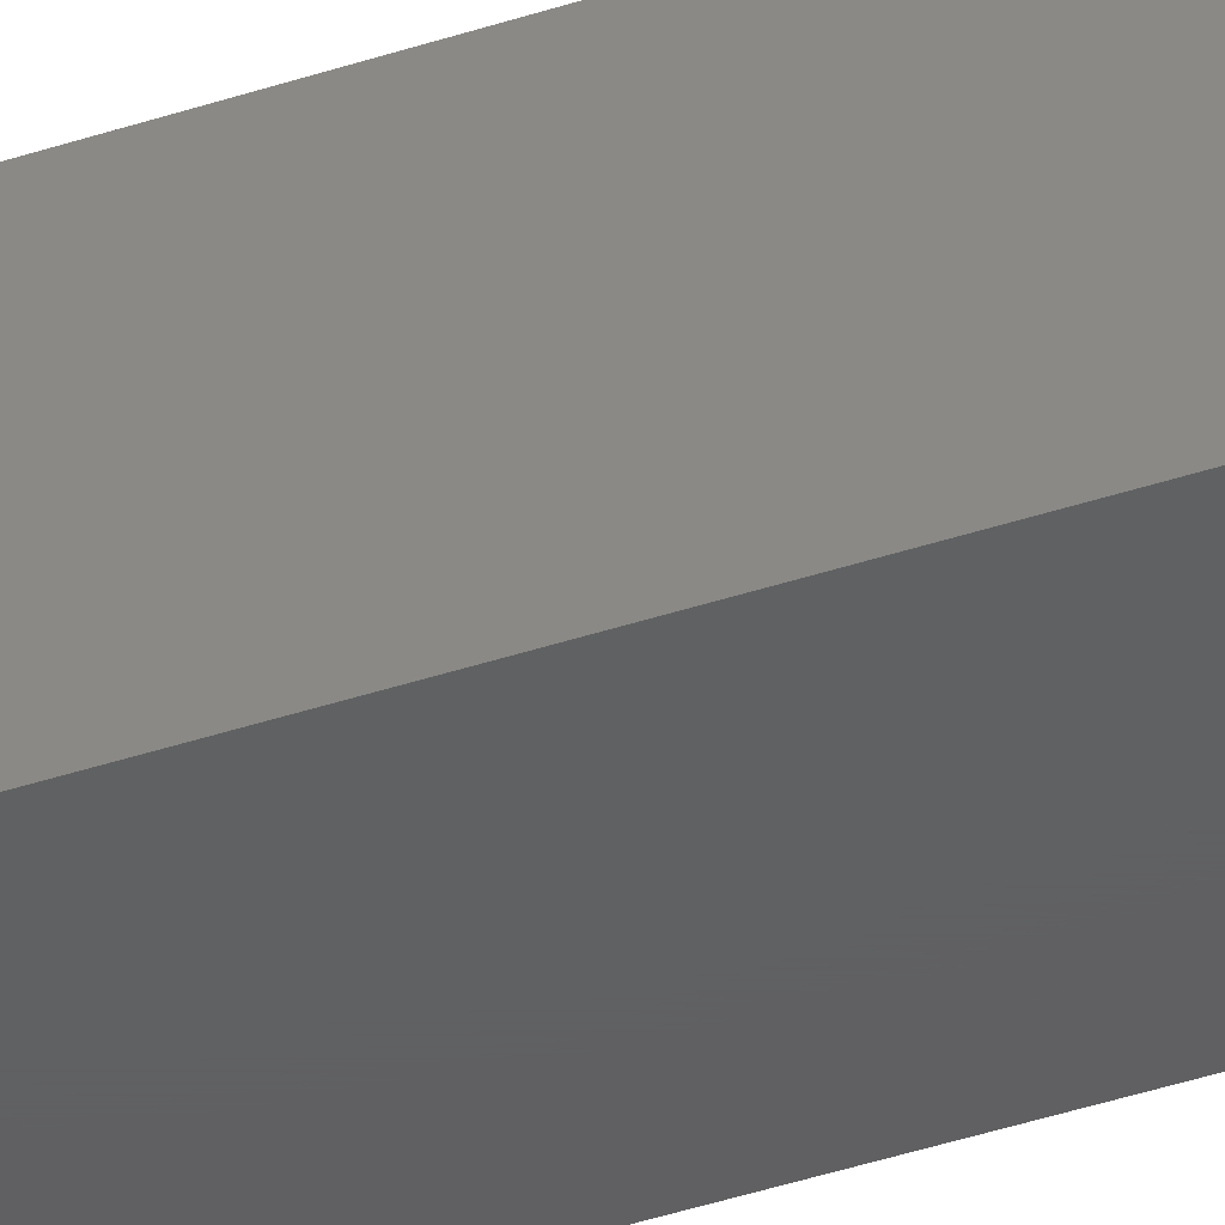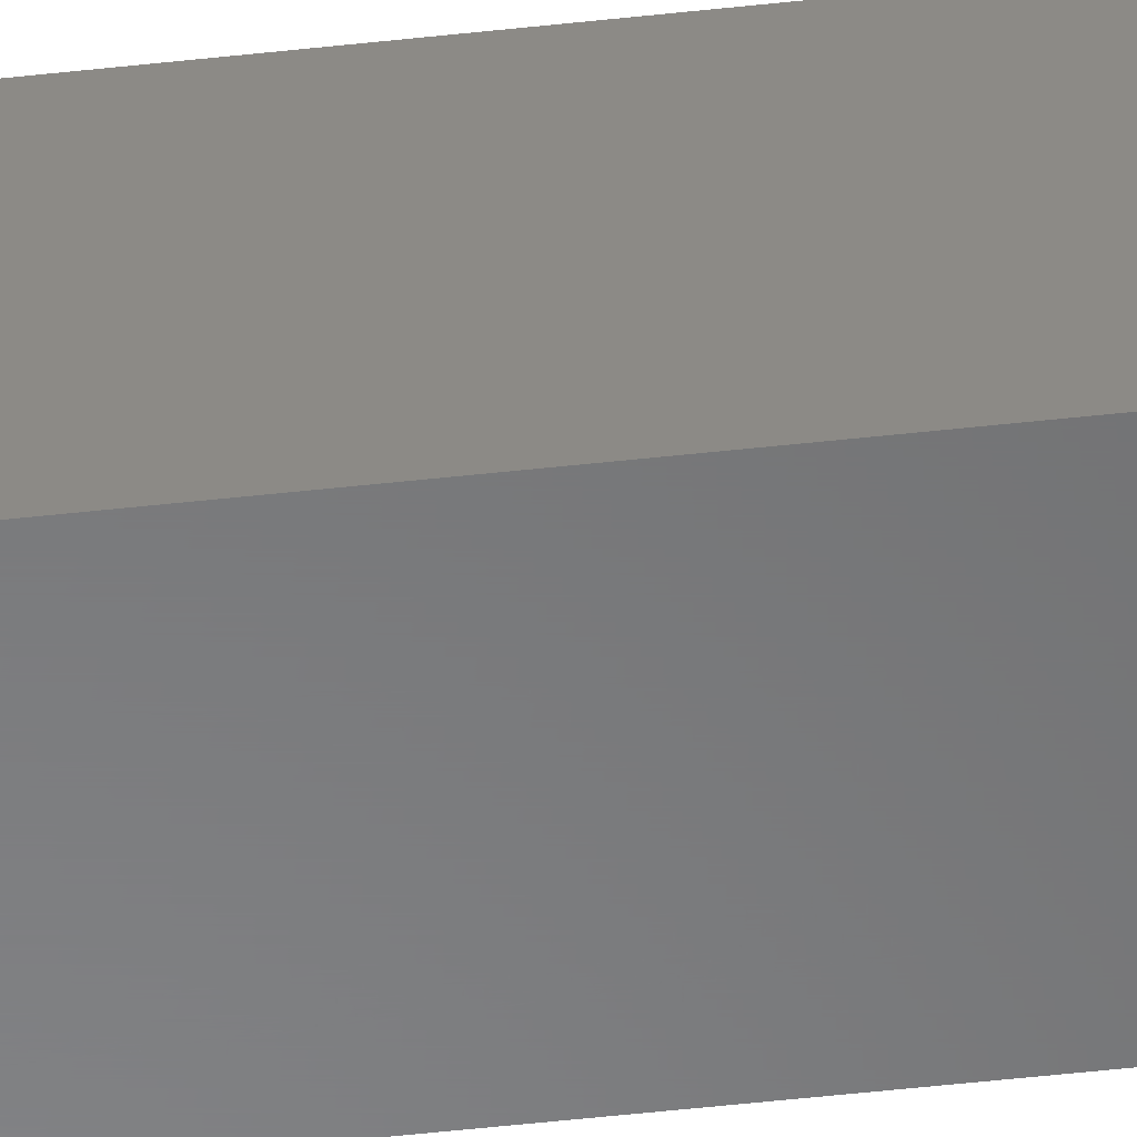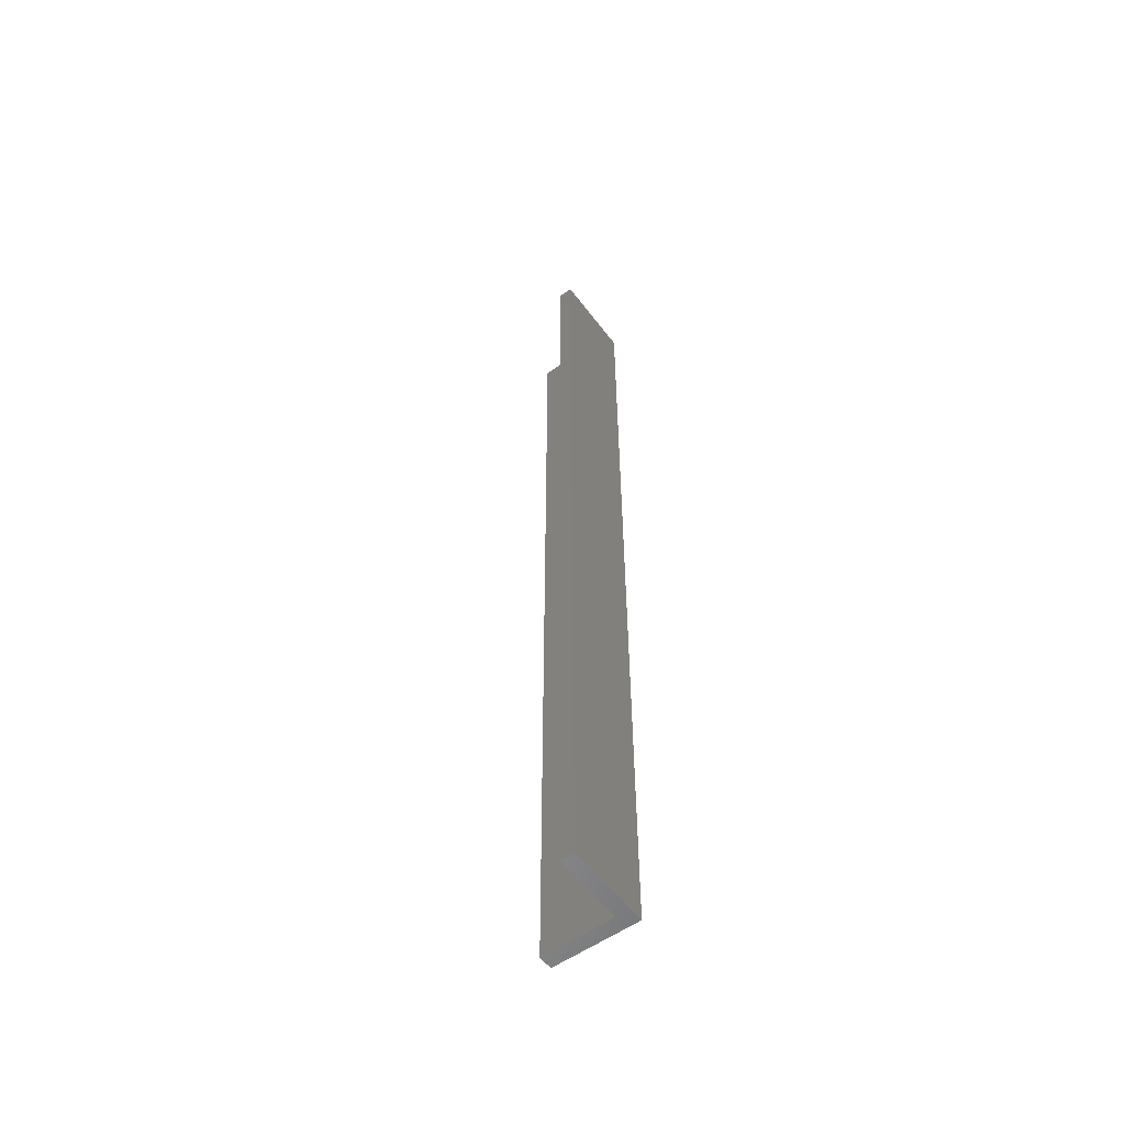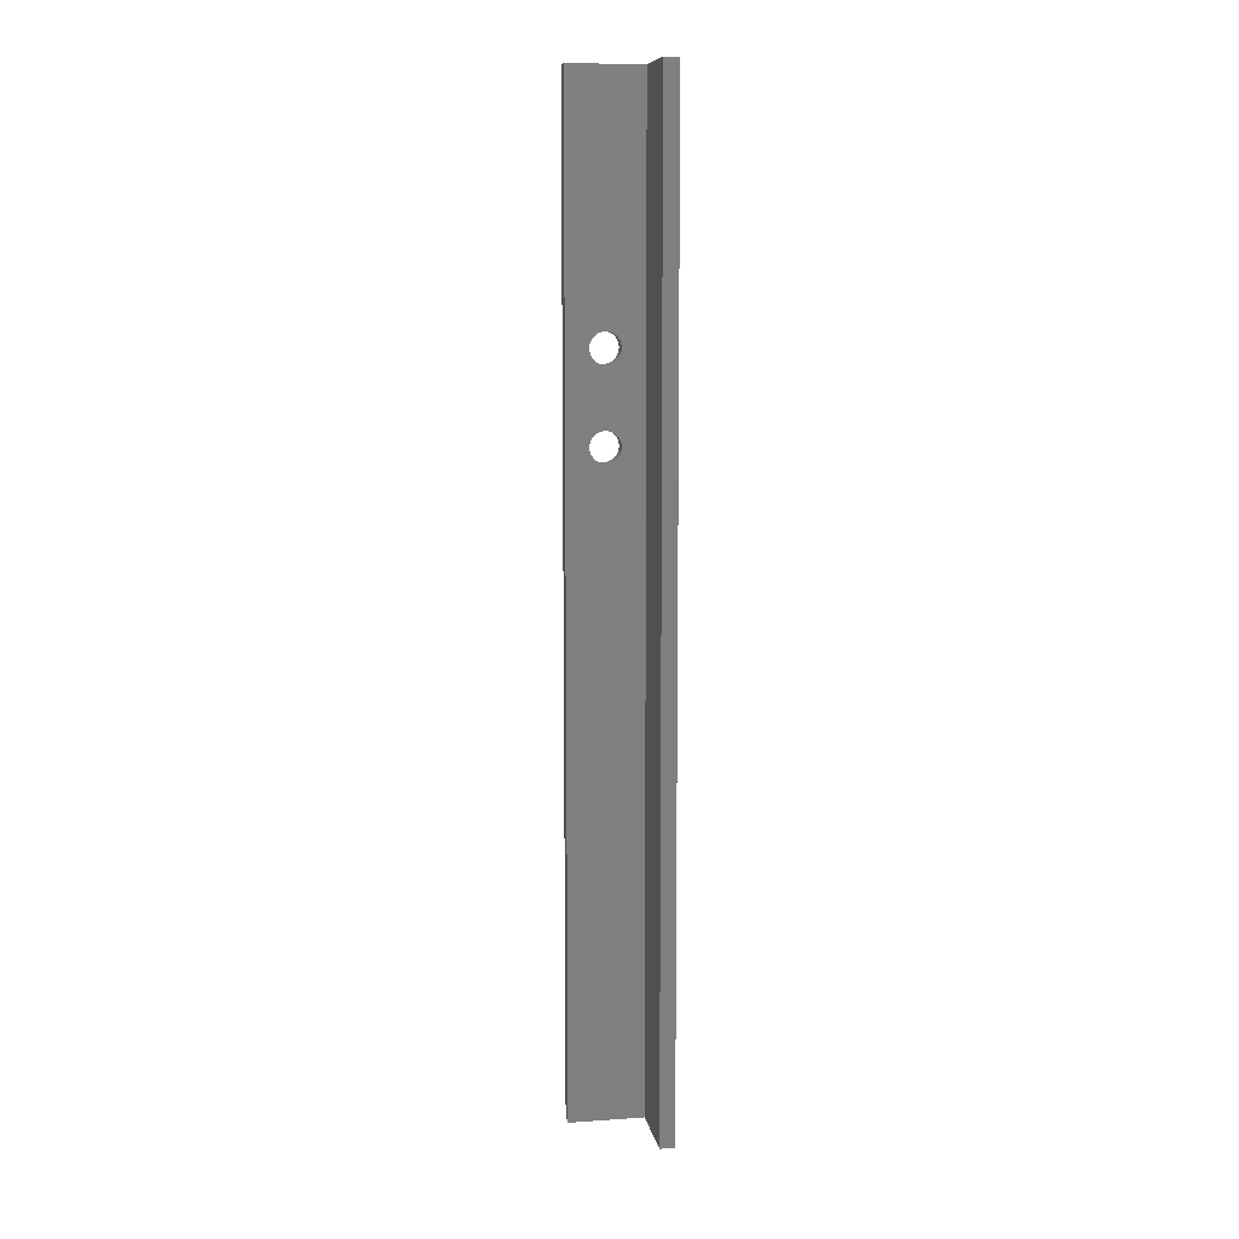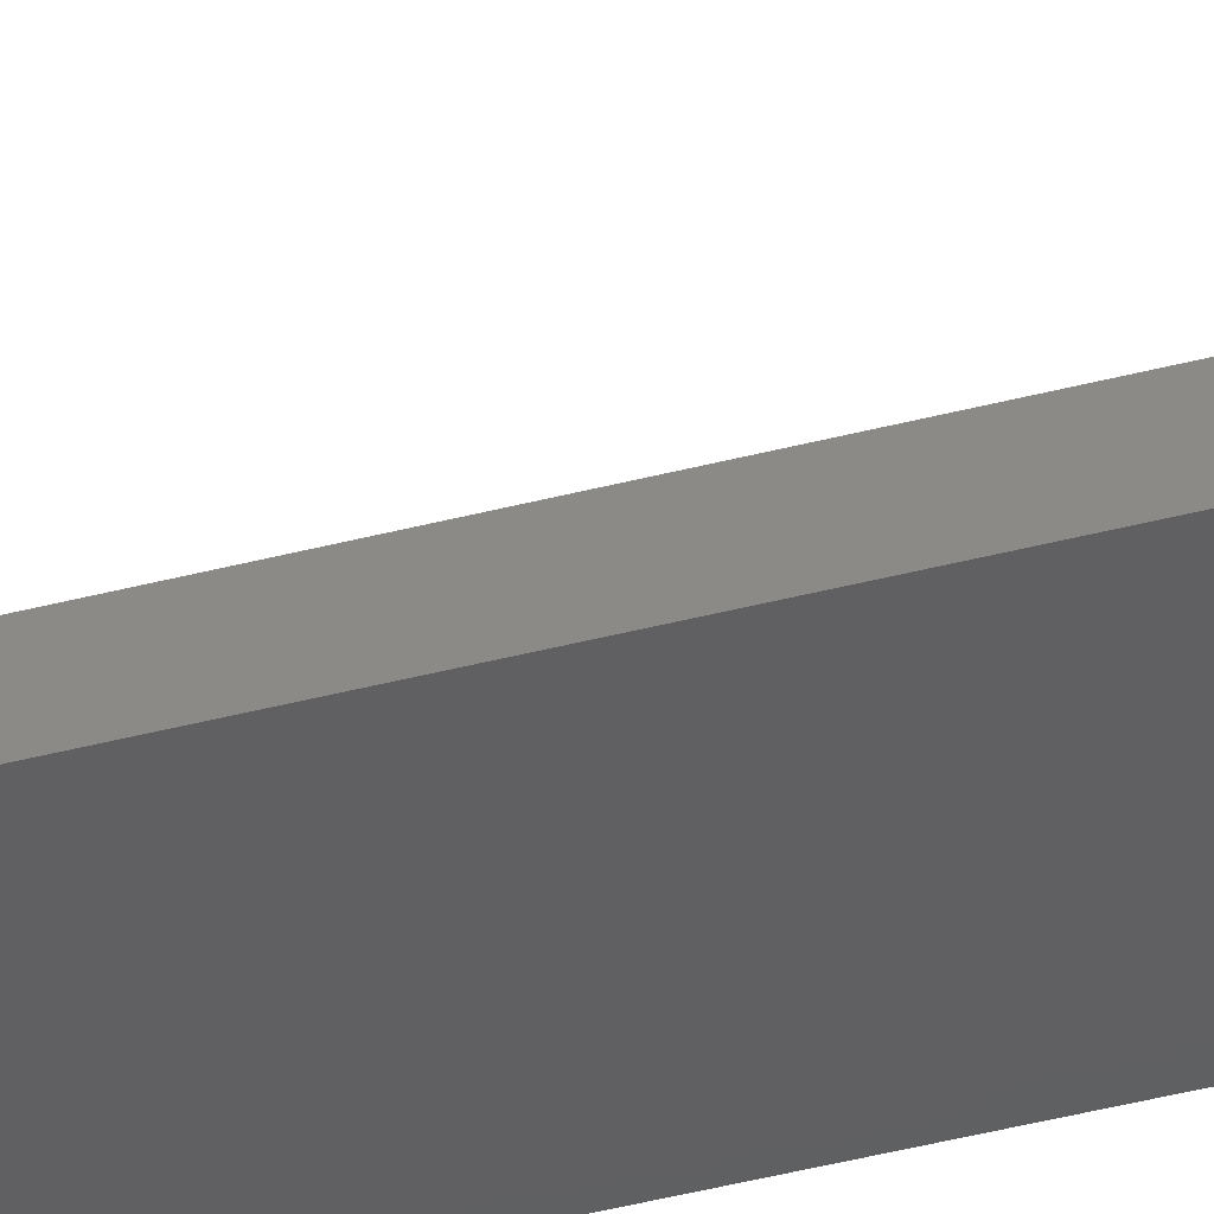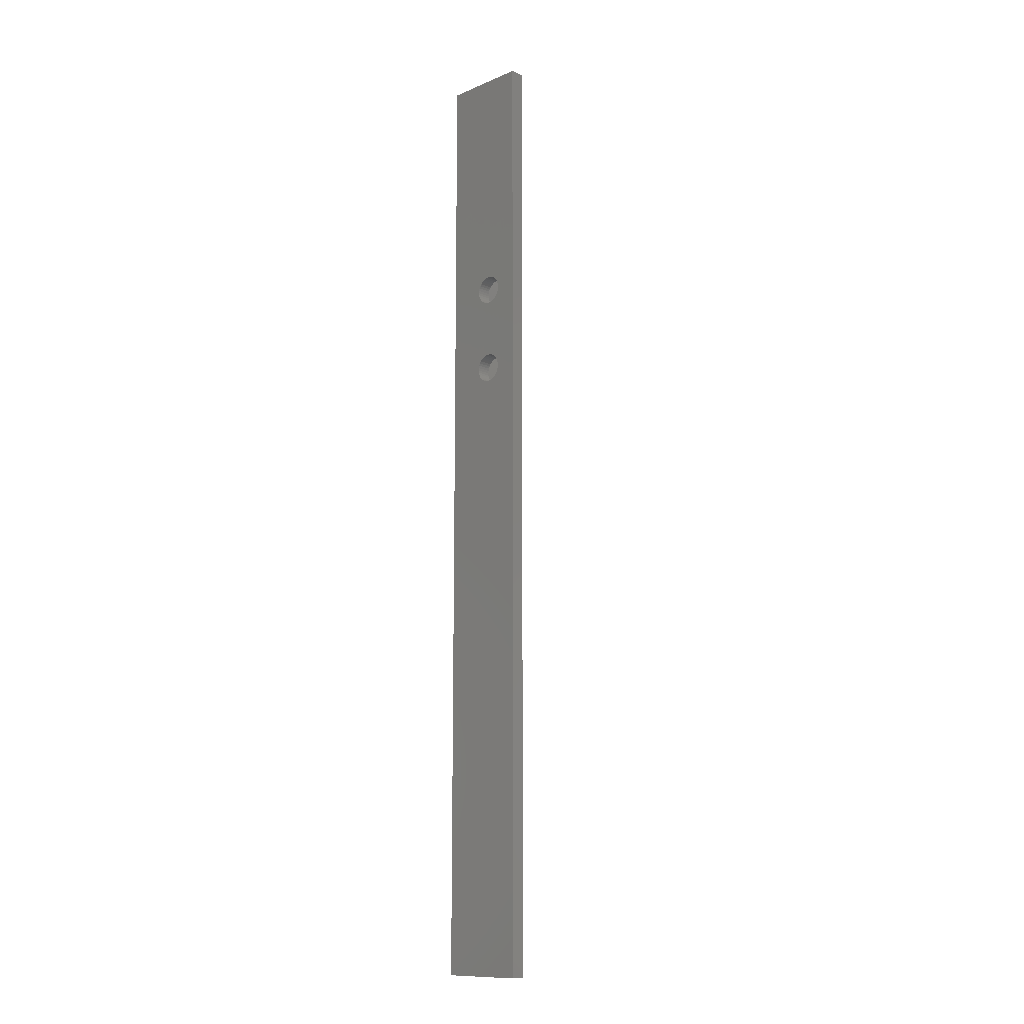
<metadata>
{"format":"stl","ext":"stl","renderer":"f3d","projection":"perspective","resolution":1024,"background":"white","views":[{"elev":-41.4,"azim":112.0,"up":"+Z"},{"elev":-55.1,"azim":96.6,"up":"+Z"},{"elev":-56.1,"azim":36.5,"up":"+Y"},{"elev":9.7,"azim":-10.0,"up":"+Y"},{"elev":-40.9,"azim":-72.1,"up":"+Z"},{"elev":-12.0,"azim":-135.5,"up":"+Y"}]}
</metadata>
<code>
# stl→obj: 156 verts, 316 faces
v 794.2 656.9 632.1
v 795.2 656.4 632.1
v 797.4 630.6 632.1
v 796.3 668.6 632.1
v 795.2 668.3 632.1
v 781.5 768.4 632.1
v 794.2 667.9 632.1
v 793.3 667.2 632.1
v 792.5 666.4 632.1
v 791.9 665.5 632.1
v 791.4 664.5 632.1
v 791.1 663.5 632.1
v 791 662.4 632.1
v 819.6 768.4 632.1
v 798.5 668.6 632.1
v 797.4 668.7 632.1
v 803.3 664.5 632.1
v 803.6 663.5 632.1
v 803.7 662.4 632.1
v 802.9 665.5 632.1
v 802.2 666.4 632.1
v 801.5 667.2 632.1
v 800.5 667.9 632.1
v 799.5 668.3 632.1
v 791.1 661.3 632.1
v 796.3 630.5 632.1
v 795.2 630.2 632.1
v 791.9 659.2 632.1
v 792.5 658.3 632.1
v 793.3 657.5 632.1
v 800.5 656.9 632.1
v 801.5 657.5 632.1
v 803.6 625.4 632.1
v 802.2 658.3 632.1
v 794.2 629.8 632.1
v 793.3 629.1 632.1
v 791.9 627.4 632.1
v 791.4 626.4 632.1
v 793.3 619.4 632.1
v 794.2 618.8 632.1
v 781.5 349.2 632.1
v 791.4 660.2 632.1
v 798.5 630.5 632.1
v 799.5 656.4 632.1
v 799.5 630.2 632.1
v 800.5 629.8 632.1
v 795.2 618.3 632.1
v 796.3 618 632.1
v 819.6 349.2 632.1
v 802.9 659.2 632.1
v 803.3 660.2 632.1
v 803.6 661.3 632.1
v 792.5 628.3 632.1
v 797.4 617.9 632.1
v 798.5 618 632.1
v 799.5 618.3 632.1
v 803.3 626.4 632.1
v 802.9 627.4 632.1
v 802.2 628.3 632.1
v 801.5 629.1 632.1
v 796.3 656.1 632.1
v 797.4 656 632.1
v 798.5 656.1 632.1
v 803.7 624.3 632.1
v 803.6 623.2 632.1
v 791.1 625.4 632.1
v 791 624.3 632.1
v 791.1 623.2 632.1
v 791.4 622.1 632.1
v 800.5 618.8 632.1
v 801.5 619.4 632.1
v 802.2 620.2 632.1
v 791.9 621.1 632.1
v 792.5 620.2 632.1
v 802.9 621.1 632.1
v 803.3 622.1 632.1
v 781.5 349.2 638.5
v 781.5 768.4 638.5
v 796.3 656.1 638.5
v 795.2 656.4 638.5
v 791.1 625.4 638.5
v 799.5 656.4 638.5
v 803.6 625.4 638.5
v 800.5 656.9 638.5
v 801.5 657.5 638.5
v 801.5 619.4 638.5
v 800.5 618.8 638.5
v 813.2 349.2 638.5
v 796.3 618 638.5
v 795.2 618.3 638.5
v 794.2 618.8 638.5
v 793.3 619.4 638.5
v 792.5 666.4 638.5
v 791.9 665.5 638.5
v 791.4 664.5 638.5
v 793.3 667.2 638.5
v 794.2 667.9 638.5
v 795.2 668.3 638.5
v 803.6 661.3 638.5
v 803.3 660.2 638.5
v 797.4 656 638.5
v 794.2 629.8 638.5
v 795.2 630.2 638.5
v 799.5 618.3 638.5
v 798.5 618 638.5
v 797.4 617.9 638.5
v 791.9 659.2 638.5
v 791.4 660.2 638.5
v 791 624.3 638.5
v 813.2 768.4 638.5
v 799.5 668.3 638.5
v 800.5 667.9 638.5
v 801.5 667.2 638.5
v 802.2 666.4 638.5
v 802.9 665.5 638.5
v 803.3 664.5 638.5
v 803.6 663.5 638.5
v 803.7 662.4 638.5
v 802.9 659.2 638.5
v 802.2 658.3 638.5
v 792.5 620.2 638.5
v 791.9 621.1 638.5
v 791.4 622.1 638.5
v 794.2 656.9 638.5
v 793.3 657.5 638.5
v 792.5 658.3 638.5
v 796.3 668.6 638.5
v 797.4 668.7 638.5
v 798.5 668.6 638.5
v 791.4 626.4 638.5
v 791.9 627.4 638.5
v 792.5 628.3 638.5
v 793.3 629.1 638.5
v 799.5 630.2 638.5
v 798.5 630.5 638.5
v 798.5 656.1 638.5
v 797.4 630.6 638.5
v 796.3 630.5 638.5
v 803.7 624.3 638.5
v 803.6 623.2 638.5
v 803.3 622.1 638.5
v 800.5 629.8 638.5
v 801.5 629.1 638.5
v 802.2 628.3 638.5
v 802.9 621.1 638.5
v 802.2 620.2 638.5
v 791.1 623.2 638.5
v 791.1 661.3 638.5
v 791 662.4 638.5
v 791.1 663.5 638.5
v 802.9 627.4 638.5
v 803.3 626.4 638.5
v 813.2 349.2 670.2
v 813.2 768.4 670.2
v 819.6 349.2 670.2
v 819.6 768.4 670.2
f 1 2 3
f 4 5 6
f 6 5 7
f 7 8 6
f 6 8 9
f 6 9 10
f 10 11 6
f 6 11 12
f 6 12 13
f 14 15 6
f 6 15 16
f 6 16 4
f 17 14 18
f 18 14 19
f 17 20 14
f 14 20 21
f 14 21 22
f 22 23 14
f 14 23 24
f 14 24 15
f 25 26 27
f 28 29 3
f 3 29 30
f 3 30 1
f 31 32 33
f 33 32 34
f 27 35 25
f 25 35 36
f 25 36 13
f 37 38 6
f 39 40 41
f 26 25 3
f 3 25 42
f 3 42 28
f 43 44 45
f 45 44 46
f 40 47 41
f 41 47 48
f 41 48 49
f 34 50 33
f 33 50 51
f 33 51 52
f 13 36 6
f 6 36 53
f 6 53 37
f 48 54 49
f 49 54 55
f 49 55 56
f 31 33 44
f 44 33 57
f 44 57 58
f 58 59 44
f 44 59 60
f 44 60 46
f 2 61 3
f 3 61 62
f 3 62 43
f 43 62 63
f 43 63 44
f 52 19 33
f 33 19 14
f 33 14 64
f 64 14 49
f 64 49 65
f 38 66 6
f 6 66 67
f 6 67 41
f 41 67 68
f 41 68 69
f 56 70 49
f 49 70 71
f 49 71 72
f 69 73 41
f 41 73 74
f 41 74 39
f 72 75 49
f 49 75 76
f 49 76 65
f 41 77 6
f 6 77 78
f 79 80 81
f 82 83 84
f 84 83 85
f 86 87 88
f 89 90 77
f 77 90 91
f 77 91 92
f 93 78 94
f 94 78 95
f 93 96 78
f 78 96 97
f 78 97 98
f 99 100 83
f 101 102 103
f 87 104 88
f 88 104 105
f 88 105 77
f 77 105 106
f 77 106 89
f 107 108 109
f 110 111 112
f 112 113 110
f 110 113 114
f 110 114 115
f 115 116 110
f 110 116 117
f 110 117 118
f 99 83 118
f 100 119 83
f 83 119 120
f 83 120 85
f 92 121 77
f 77 121 122
f 77 122 123
f 80 124 81
f 81 124 125
f 81 125 109
f 109 125 126
f 109 126 107
f 98 127 78
f 78 127 128
f 78 128 110
f 110 128 129
f 110 129 111
f 79 81 101
f 101 81 130
f 101 130 131
f 131 132 101
f 101 132 133
f 101 133 102
f 134 82 135
f 135 82 136
f 135 136 137
f 137 136 101
f 137 101 138
f 138 101 103
f 118 83 110
f 110 83 139
f 110 139 88
f 88 139 140
f 88 140 141
f 134 142 82
f 82 142 143
f 82 143 144
f 141 145 88
f 88 145 146
f 88 146 86
f 123 147 77
f 77 147 109
f 77 109 78
f 108 148 109
f 109 148 149
f 109 149 78
f 78 149 150
f 78 150 95
f 144 151 82
f 82 151 152
f 82 152 83
f 88 153 110
f 110 153 154
f 153 155 154
f 154 155 156
f 49 14 155
f 155 14 156
f 154 156 110
f 110 156 14
f 110 14 78
f 78 14 6
f 77 41 88
f 88 41 49
f 88 49 153
f 153 49 155
f 15 128 16
f 16 128 127
f 16 127 4
f 4 127 98
f 4 98 5
f 5 98 97
f 5 97 7
f 7 97 96
f 7 96 8
f 8 96 93
f 8 93 9
f 9 93 94
f 9 94 10
f 10 94 95
f 10 95 11
f 11 95 150
f 11 150 12
f 12 150 149
f 12 149 13
f 13 149 148
f 13 148 25
f 25 148 108
f 25 108 42
f 42 108 107
f 42 107 28
f 28 107 126
f 28 126 29
f 29 126 125
f 29 125 30
f 30 125 124
f 30 124 1
f 1 124 80
f 1 80 2
f 2 80 79
f 2 79 61
f 61 79 101
f 61 101 62
f 62 101 136
f 62 136 63
f 63 136 82
f 63 82 44
f 44 82 84
f 44 84 31
f 31 84 85
f 31 85 32
f 32 85 120
f 32 120 34
f 34 120 119
f 34 119 50
f 50 119 100
f 50 100 51
f 51 100 99
f 51 99 52
f 52 99 118
f 52 118 19
f 19 118 117
f 19 117 18
f 18 117 116
f 18 116 17
f 17 116 115
f 17 115 20
f 20 115 114
f 20 114 21
f 21 114 113
f 21 113 22
f 22 113 112
f 22 112 23
f 23 112 111
f 23 111 24
f 24 111 129
f 24 129 15
f 15 129 128
f 43 137 3
f 3 137 138
f 3 138 26
f 26 138 103
f 26 103 27
f 27 103 102
f 27 102 35
f 35 102 133
f 35 133 36
f 36 133 132
f 36 132 53
f 53 132 131
f 53 131 37
f 37 131 130
f 37 130 38
f 38 130 81
f 38 81 66
f 66 81 109
f 66 109 67
f 67 109 147
f 67 147 68
f 68 147 123
f 68 123 69
f 69 123 122
f 69 122 73
f 73 122 121
f 73 121 74
f 74 121 92
f 74 92 39
f 39 92 91
f 39 91 40
f 40 91 90
f 40 90 47
f 47 90 89
f 47 89 48
f 48 89 106
f 48 106 54
f 54 106 105
f 54 105 55
f 55 105 104
f 55 104 56
f 56 104 87
f 56 87 70
f 70 87 86
f 70 86 71
f 71 86 146
f 71 146 72
f 72 146 145
f 72 145 75
f 75 145 141
f 75 141 76
f 76 141 140
f 76 140 65
f 65 140 139
f 65 139 64
f 64 139 83
f 64 83 33
f 33 83 152
f 33 152 57
f 57 152 151
f 57 151 58
f 58 151 144
f 58 144 59
f 59 144 143
f 59 143 60
f 60 143 142
f 60 142 46
f 46 142 134
f 46 134 45
f 45 134 135
f 45 135 43
f 43 135 137

</code>
